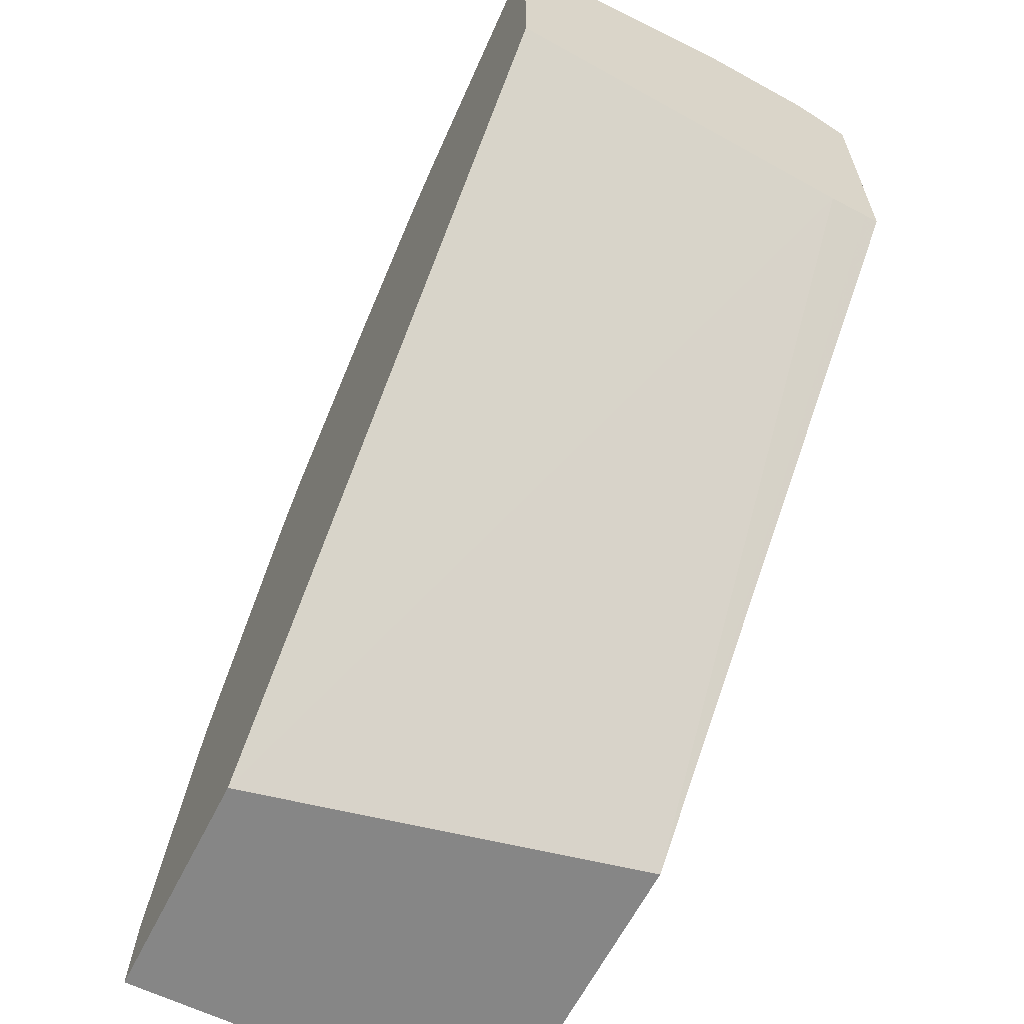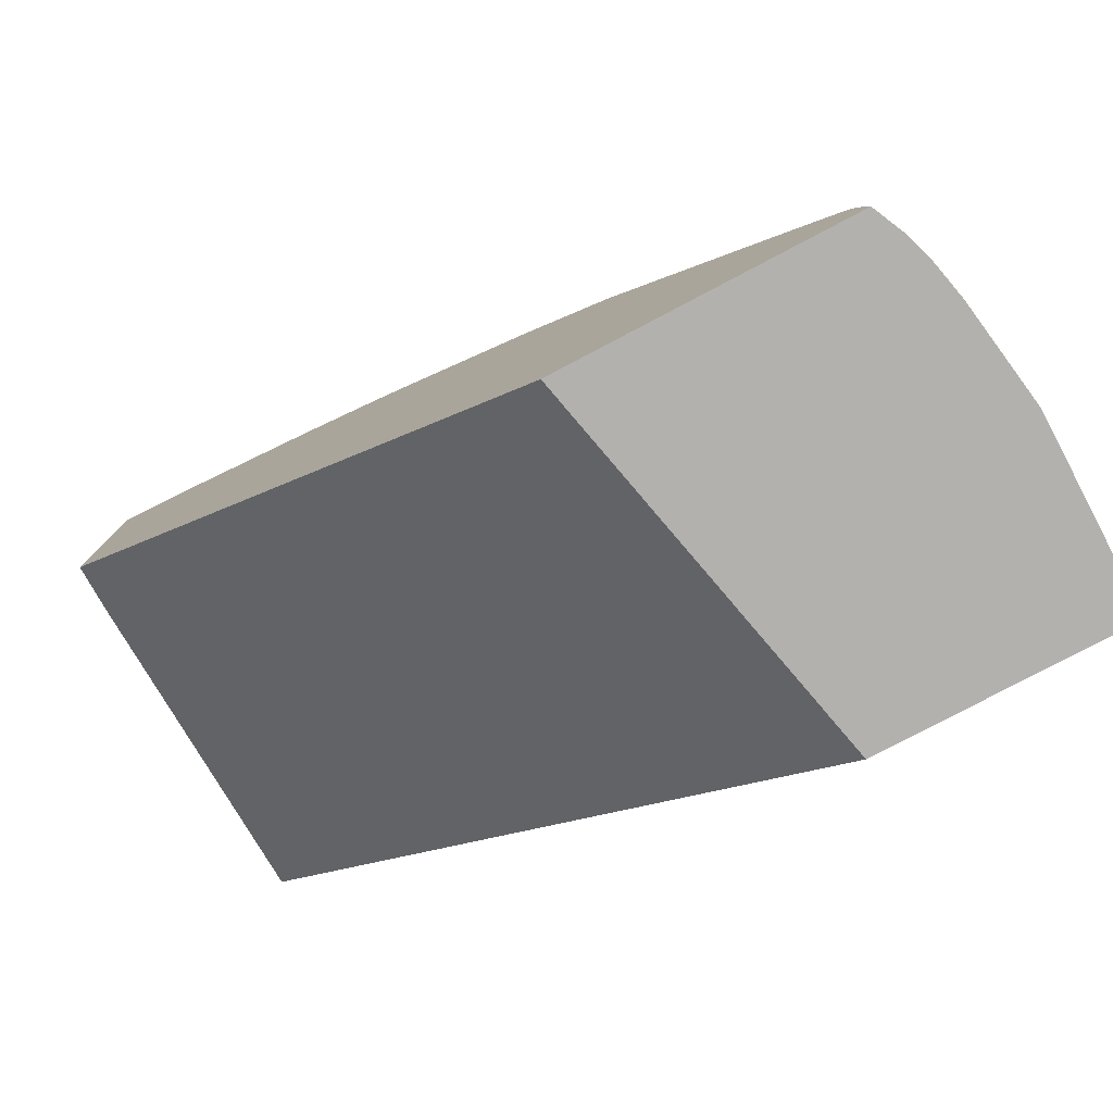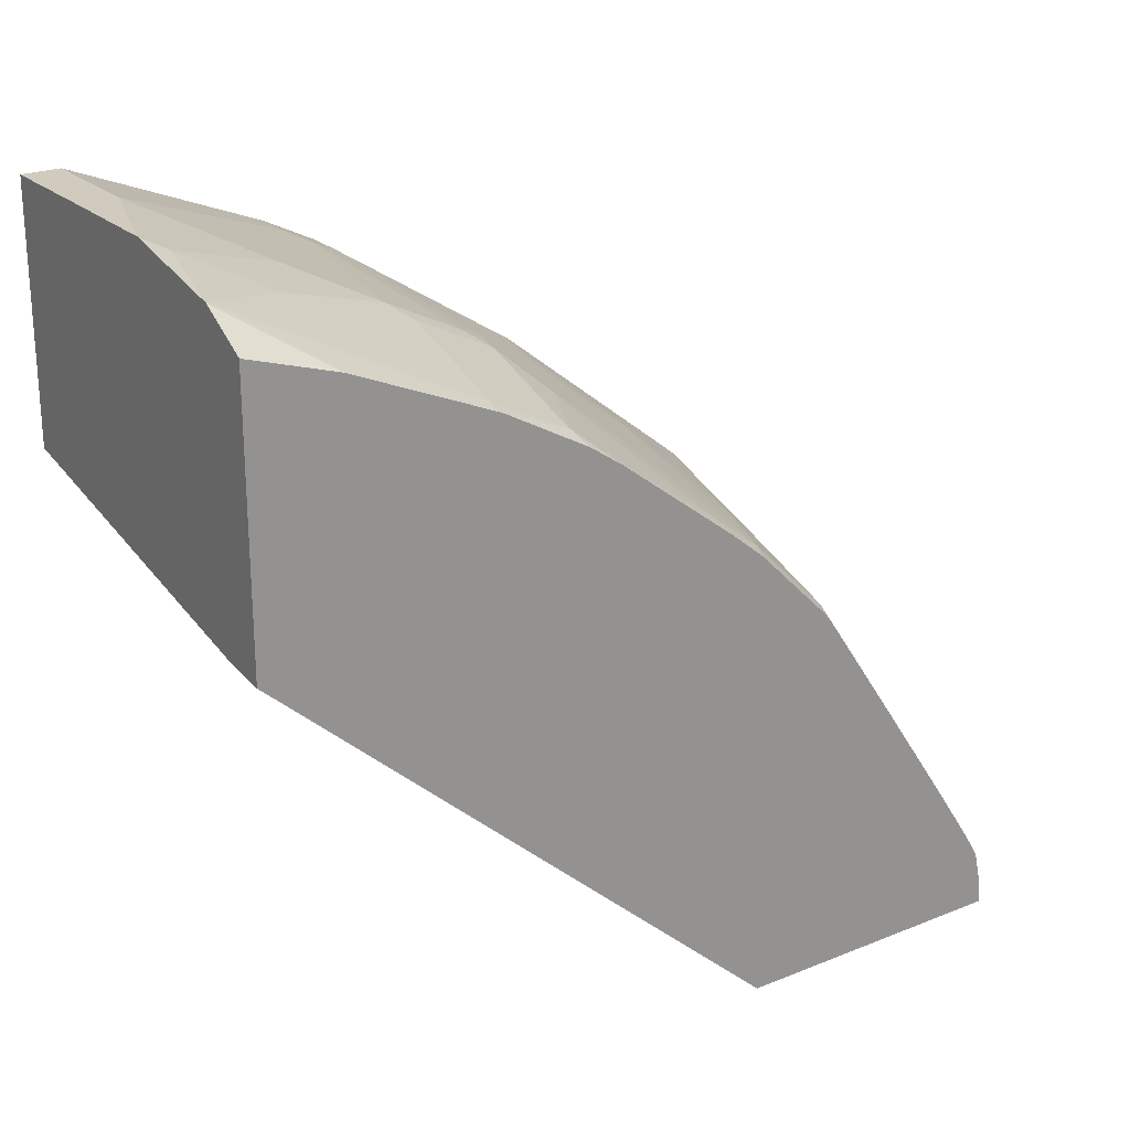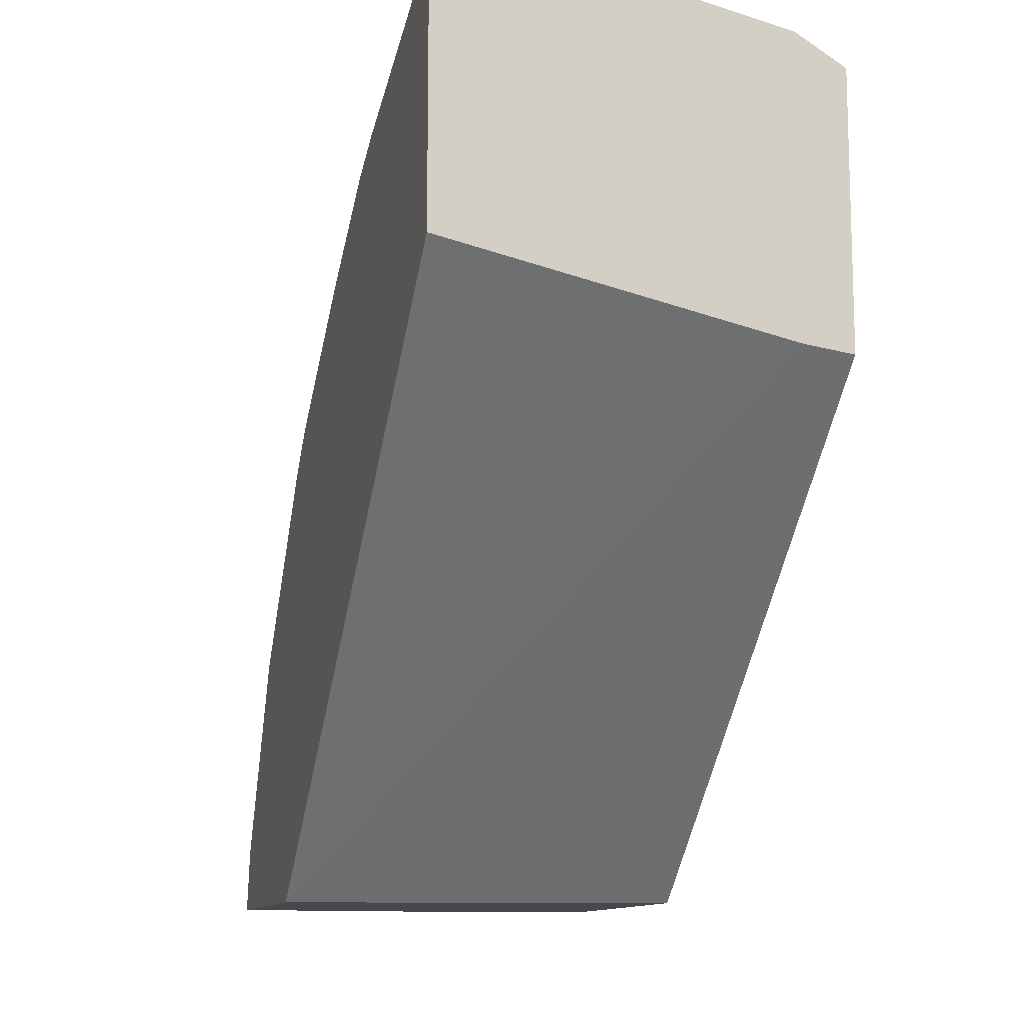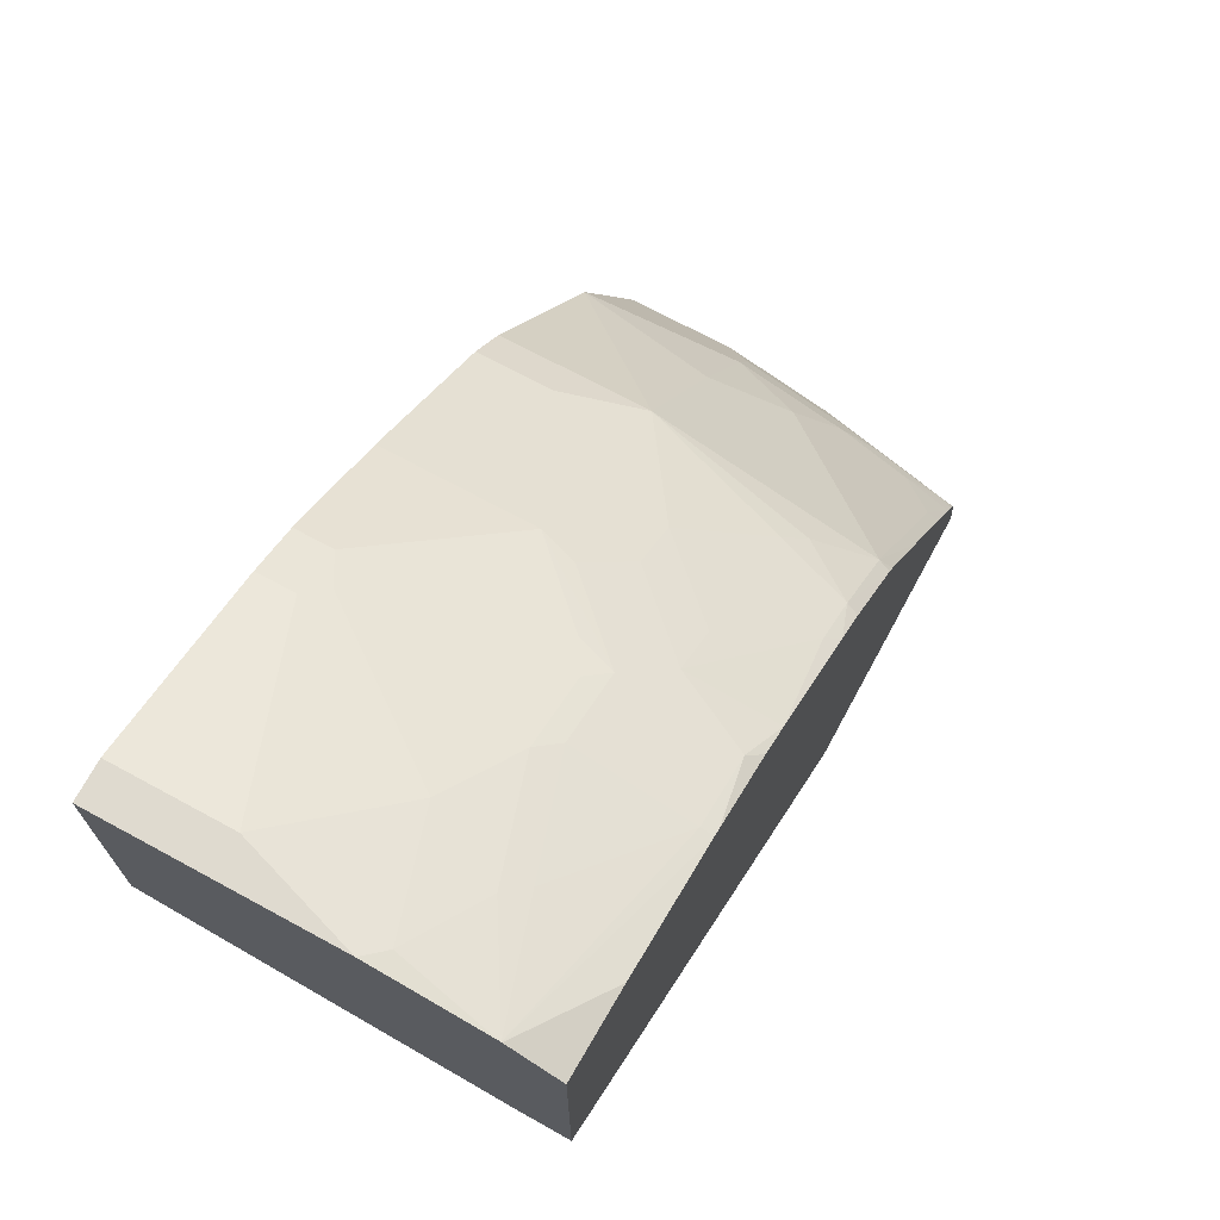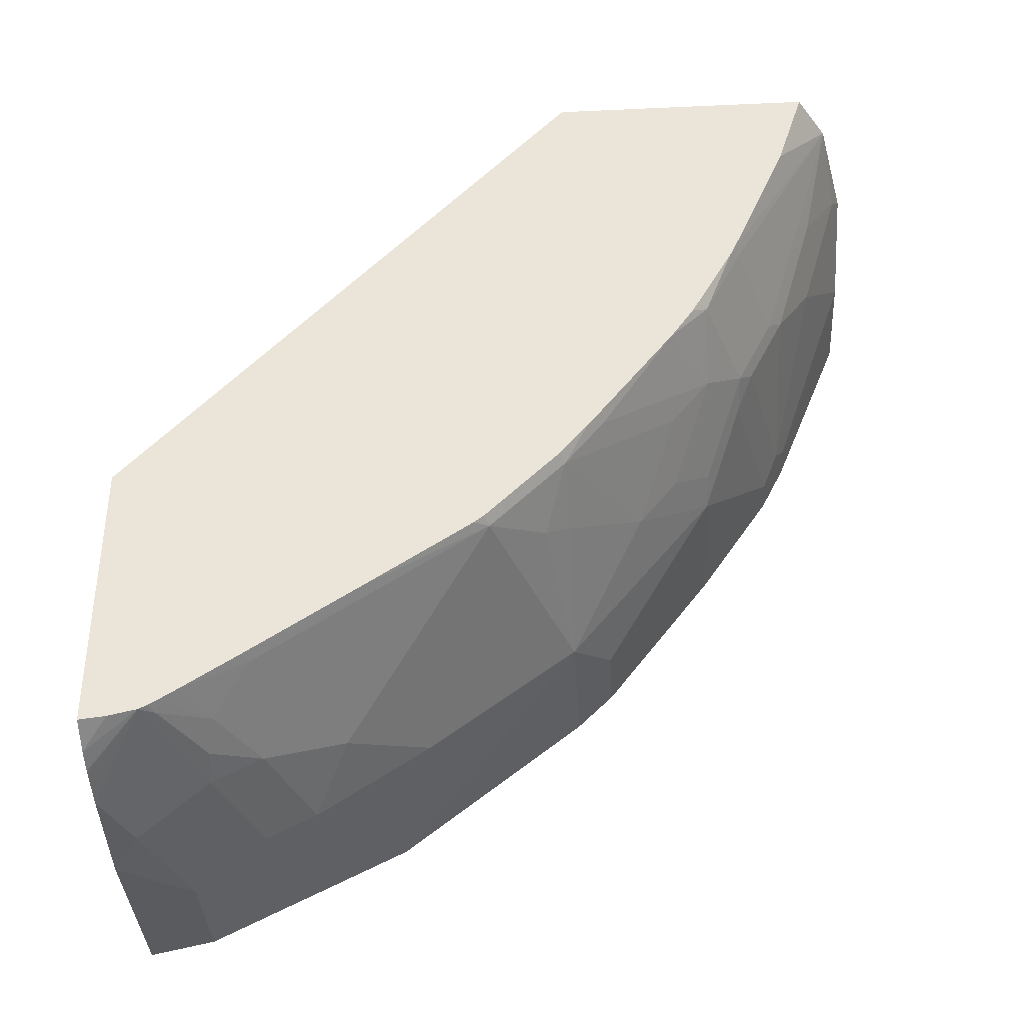
<metadata>
{"format":"obj","ext":"obj","renderer":"f3d","projection":"perspective","resolution":1024,"background":"white","views":[{"elev":-62.1,"azim":153.5,"up":"+Z"},{"elev":-79.3,"azim":-62.3,"up":"+Z"},{"elev":23.4,"azim":-124.3,"up":"+Z"},{"elev":-11.8,"azim":164.1,"up":"+Z"},{"elev":70.8,"azim":-151.5,"up":"+Z"},{"elev":-37.5,"azim":-86.7,"up":"+Y"}]}
</metadata>
<code>
v -0.0002247 0.1442 0.7024
v -0.0002247 0.1442 0.5679
v -0.06199 0.1442 0.7024
v -0.0002247 0.124 0.7024
v -0.1863 0.1442 0.5291
v -0.0002247 -0.183 0.2744
v -0.1243 0.1442 0.7022
v -0.06199 0.124 0.7024
v -0.0002247 0.02063 0.6611
v -0.2066 0.1442 0.5266
v -0.2134 -0.135 0.2744
v -0.0002247 -0.3173 0.2744
v -0.1848 0.1442 0.6894
v -0.1343 0.1343 0.6972
v -0.1136 0.07227 0.6766
v -0.031 0.01029 0.6559
v -0.02067 0.02063 0.6611
v -0.0002247 0.006854 0.6542
v -0.2134 0.1442 0.5258
v -0.2134 -0.291 0.2744
v -0.0002247 -0.3099 0.3099
v -0.1033 -0.3173 0.2744
v -0.1859 0.1442 0.6892
v -0.1549 0.09296 0.6766
v -0.1343 0.03098 0.6559
v -0.1343 -0.01036 0.6353
v -0.02067 -0.006925 0.6473
v -0.02067 0.006854 0.6542
v -0.0002247 -0.006925 0.6473
v -0.2134 0.1442 0.673
v -0.1957 -0.2993 0.2744
v -0.2134 -0.2892 0.2892
v -0.0002247 -0.2962 0.3373
v -0.06199 -0.3099 0.3099
v -0.1239 -0.3099 0.2892
v -0.16 -0.3086 0.2744
v -0.1653 0.08261 0.6688
v -0.1863 0.1442 0.689
v -0.2134 0.09648 0.6577
v -0.2134 0.02063 0.625
v -0.2066 0.02063 0.6275
v -0.1446 0.02063 0.6482
v -0.1446 -0.0207 0.6275
v -0.1239 -0.02757 0.6266
v -0.08265 -0.06891 0.606
v -0.0002247 -0.06891 0.606
v -0.1859 -0.3025 0.2744
v -0.2134 -0.2858 0.3049
v -0.0002247 -0.2892 0.3512
v -0.08265 -0.2892 0.3512
v -0.1446 -0.2892 0.3306
v -0.1446 -0.3047 0.2918
v -0.1798 -0.3042 0.2744
v -0.2134 0.01611 0.6227
v -0.2066 -0.0207 0.6069
v -0.1653 -0.04135 0.6069
v -0.1033 -0.06199 0.6069
v -0.1239 -0.08264 0.5862
v -0.1239 -0.1102 0.5647
v -0.08265 -0.1721 0.5234
v -0.04133 -0.1515 0.544
v -0.0002247 -0.1515 0.544
v -0.1833 -0.3034 0.2744
v -0.1859 -0.2892 0.3099
v -0.1653 -0.284 0.3331
v -0.2066 -0.284 0.3125
v -0.2134 -0.2835 0.3094
v -0.0002247 -0.2686 0.3924
v -0.08265 -0.2755 0.3788
v -0.1446 -0.2755 0.3581
v -0.2134 -0.02748 0.5984
v -0.2134 -0.04596 0.5856
v -0.2066 -0.1033 0.5449
v -0.2066 -0.1308 0.5234
v -0.1653 -0.06891 0.5853
v -0.1653 -0.1446 0.5242
v -0.1756 -0.1549 0.5113
v -0.2066 -0.1721 0.4821
v -0.1033 -0.2135 0.4614
v -0.08265 -0.2341 0.4408
v -0.0002247 -0.2548 0.42
v -0.0002247 -0.1721 0.5234
v -0.1859 -0.2755 0.3375
v -0.2134 -0.2806 0.3142
v -0.0002247 -0.2549 0.4199
v -0.1239 -0.2548 0.3995
v -0.1653 -0.2135 0.4408
v -0.2134 -0.1101 0.5364
v -0.2134 -0.1285 0.5211
v -0.2134 -0.1492 0.5004
v -0.2134 -0.1699 0.4798
v -0.2134 -0.1744 0.4741
v -0.2134 -0.2129 0.417
v -0.2066 -0.2135 0.4201
v -0.2134 -0.2743 0.3243
v -0.2066 -0.2548 0.3581
v -0.2134 -0.2542 0.355
f 45 61 62
f 48 65 66
f 48 51 65
f 48 64 51
f 45 62 46
f 48 63 53
f 47 63 48
f 48 66 67
f 48 52 64
f 49 68 50
f 56 72 73
f 50 69 70
f 50 70 51
f 51 70 65
f 51 64 52
f 54 71 55
f 55 71 72
f 55 72 56
f 56 73 74
f 45 60 61
f 50 68 69
f 45 59 60
f 30 39 38
f 45 57 58
f 56 74 75
f 27 46 29
f 31 47 48
f 31 48 32
f 33 49 50
f 33 50 34
f 34 50 51
f 35 52 36
f 35 51 52
f 45 58 59
f 36 52 48
f 37 41 42
f 40 54 55
f 40 55 41
f 41 55 43
f 41 43 42
f 43 55 56
f 43 56 57
f 43 57 45
f 43 45 44
f 36 48 53
f 56 75 58
f 83 96 95
f 58 75 59
f 74 88 89
f 74 89 90
f 74 90 91
f 74 91 78
f 74 78 77
f 74 77 76
f 78 91 92
f 78 92 93
f 78 93 97
f 73 88 74
f 78 97 94
f 78 87 79
f 79 87 86
f 79 86 80
f 80 85 81
f 83 95 84
f 83 94 96
f 27 45 46
f 94 97 96
f 95 96 97
f 78 94 87
f 56 58 57
f 72 88 73
f 70 87 94
f 59 74 76
f 59 76 60
f 59 75 74
f 60 76 77
f 60 77 78
f 60 78 79
f 60 79 80
f 60 80 81
f 60 81 82
f 70 94 83
f 60 82 62
f 65 70 83
f 65 83 66
f 66 83 84
f 66 84 67
f 68 85 69
f 69 85 80
f 69 80 86
f 69 86 70
f 70 86 87
f 60 62 61
f 27 44 45
f 34 51 35
f 25 43 26
f 1 6 2
f 2 6 5
f 3 7 8
f 4 8 17
f 4 17 9
f 5 6 11
f 5 11 10
f 6 12 22
f 6 22 36
f 1 12 6
f 6 36 53
f 6 63 47
f 6 47 31
f 6 31 20
f 6 20 11
f 7 13 14
f 7 14 8
f 8 14 15
f 8 15 16
f 8 16 17
f 6 53 63
f 1 21 12
f 1 33 21
f 1 68 49
f 26 43 44
f 1 2 5
f 1 5 10
f 1 10 19
f 1 19 30
f 1 30 38
f 1 38 23
f 1 23 13
f 1 13 7
f 1 7 3
f 1 3 8
f 1 8 4
f 1 4 9
f 1 9 18
f 1 18 29
f 1 29 46
f 1 46 62
f 1 62 82
f 1 82 81
f 1 81 85
f 1 85 68
f 9 17 16
f 9 16 18
f 1 49 33
f 11 20 32
f 15 25 16
f 16 26 44
f 16 44 27
f 16 27 28
f 16 28 18
f 16 25 26
f 18 28 27
f 18 27 29
f 20 31 32
f 14 25 15
f 22 34 35
f 23 37 24
f 23 38 39
f 23 39 40
f 23 40 41
f 23 41 37
f 24 37 42
f 24 42 25
f 10 11 19
f 25 42 43
f 22 35 36
f 14 24 25
f 21 33 34
f 11 92 91
f 14 23 24
f 11 32 48
f 11 67 84
f 11 84 95
f 11 95 97
f 11 97 93
f 11 93 92
f 11 91 90
f 11 90 89
f 11 89 88
f 11 72 71
f 11 71 54
f 11 54 40
f 11 40 39
f 11 39 30
f 11 30 19
f 12 21 34
f 12 34 22
f 13 23 14
f 11 88 72
f 11 48 67

</code>
